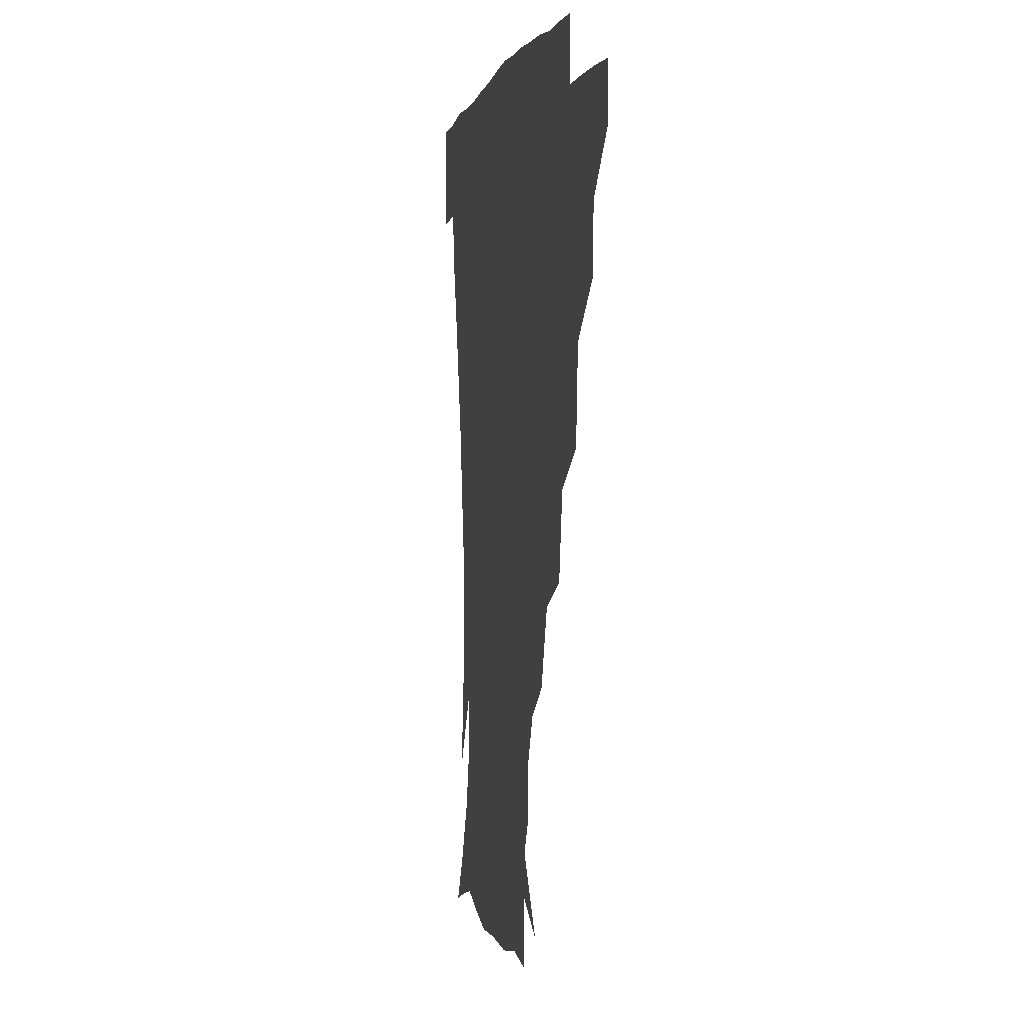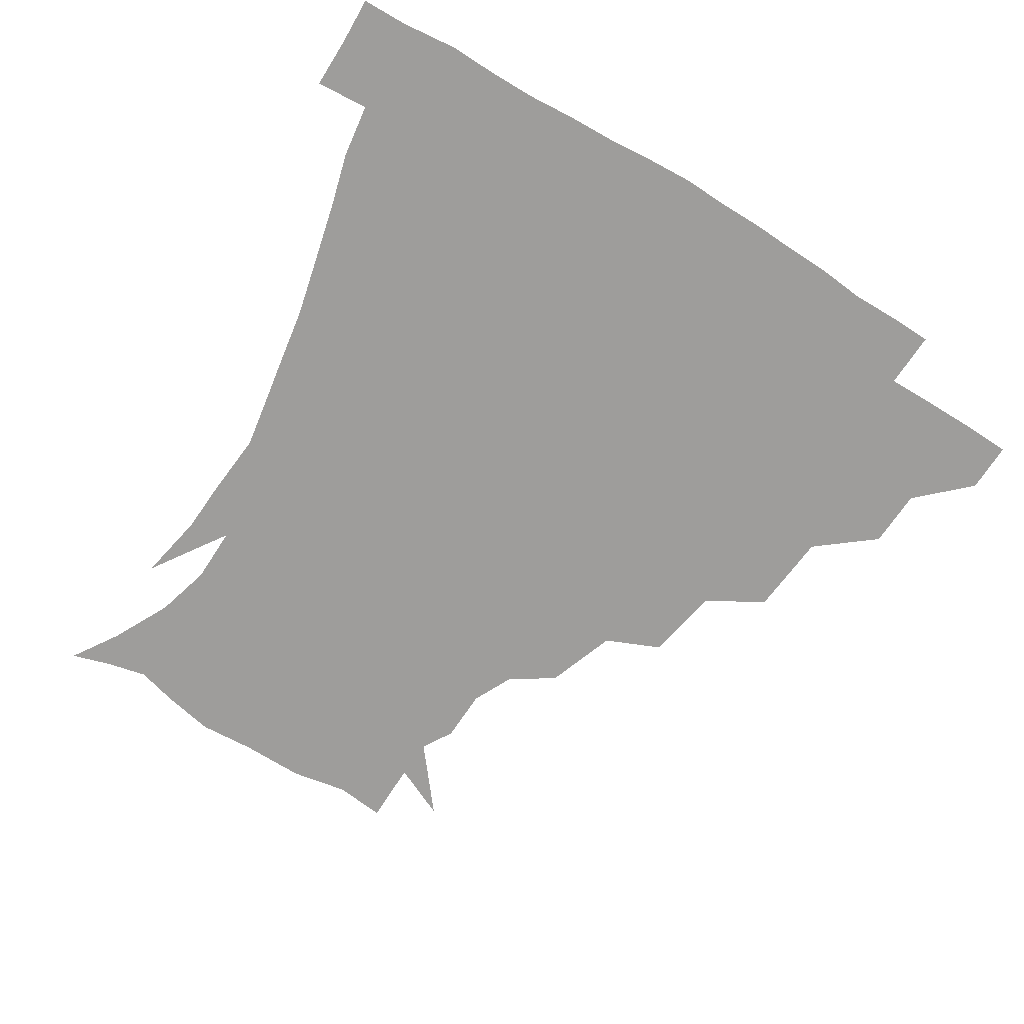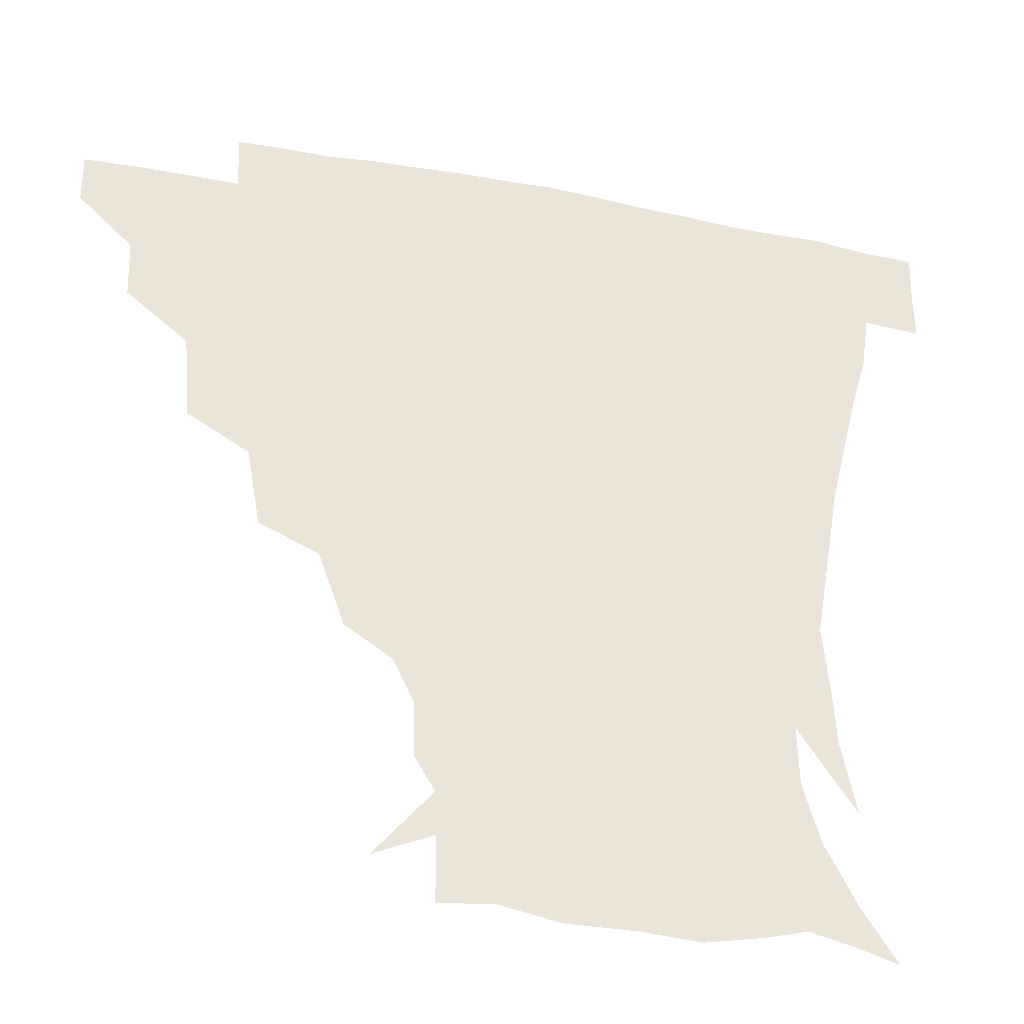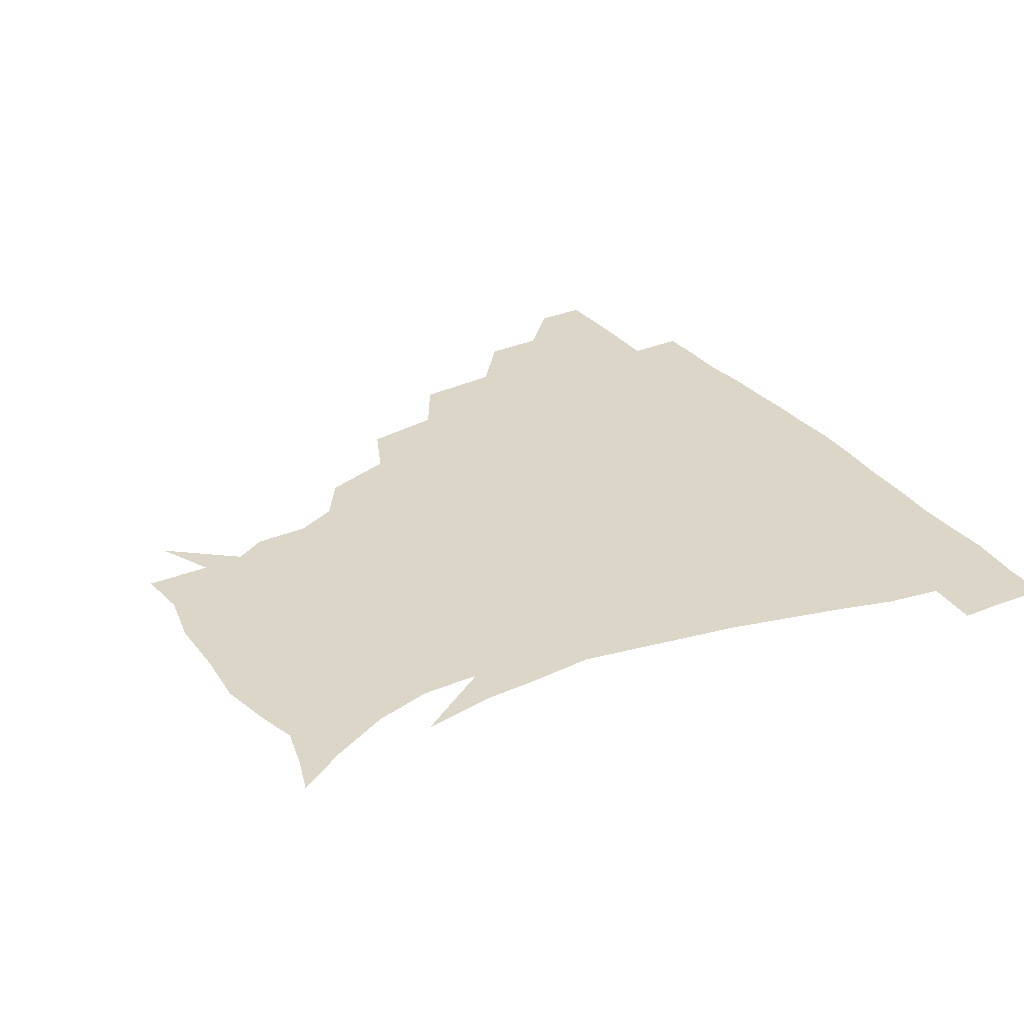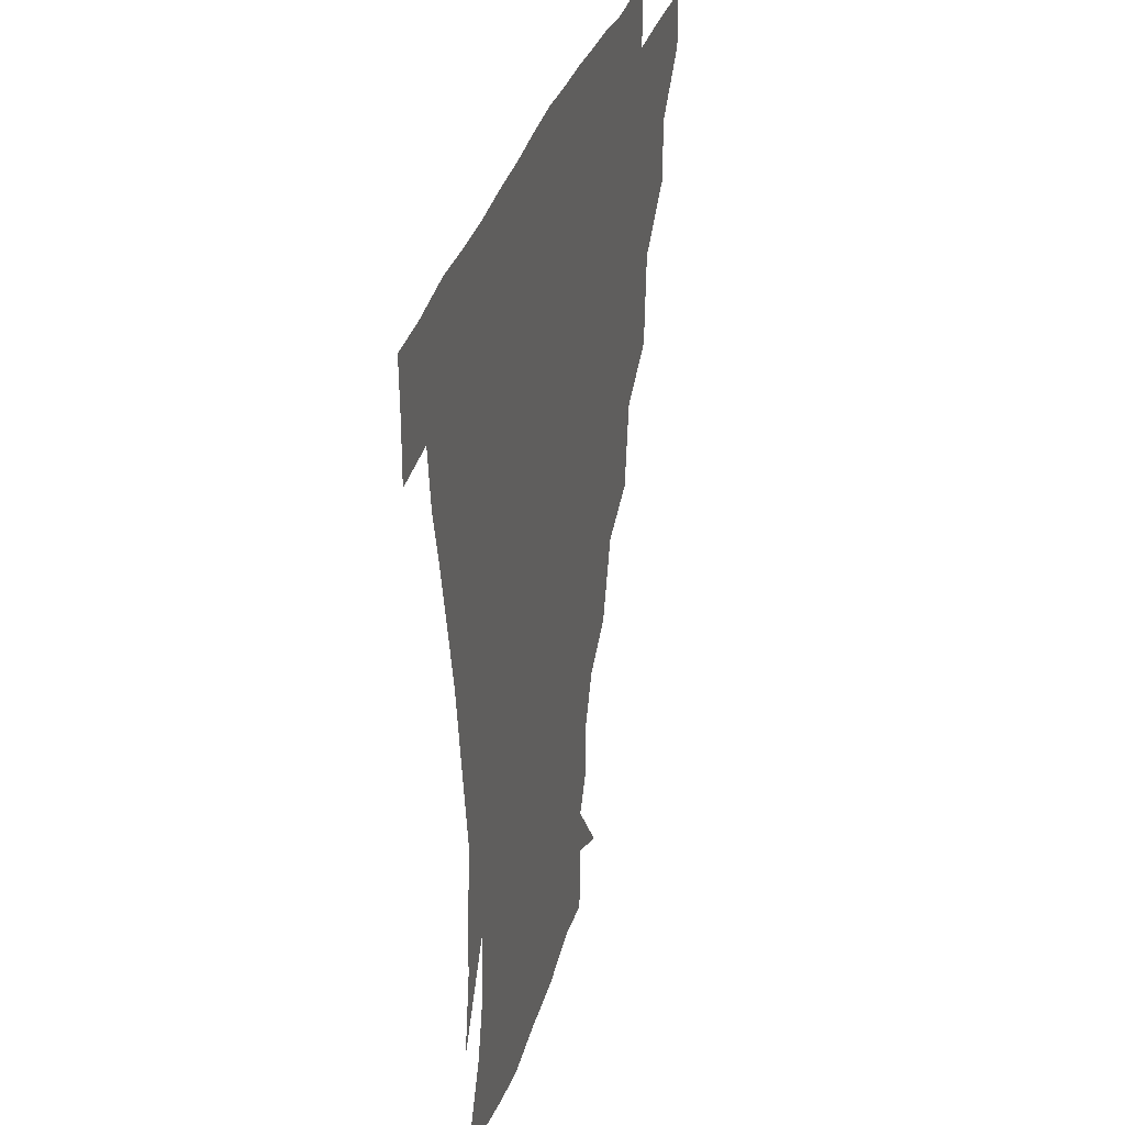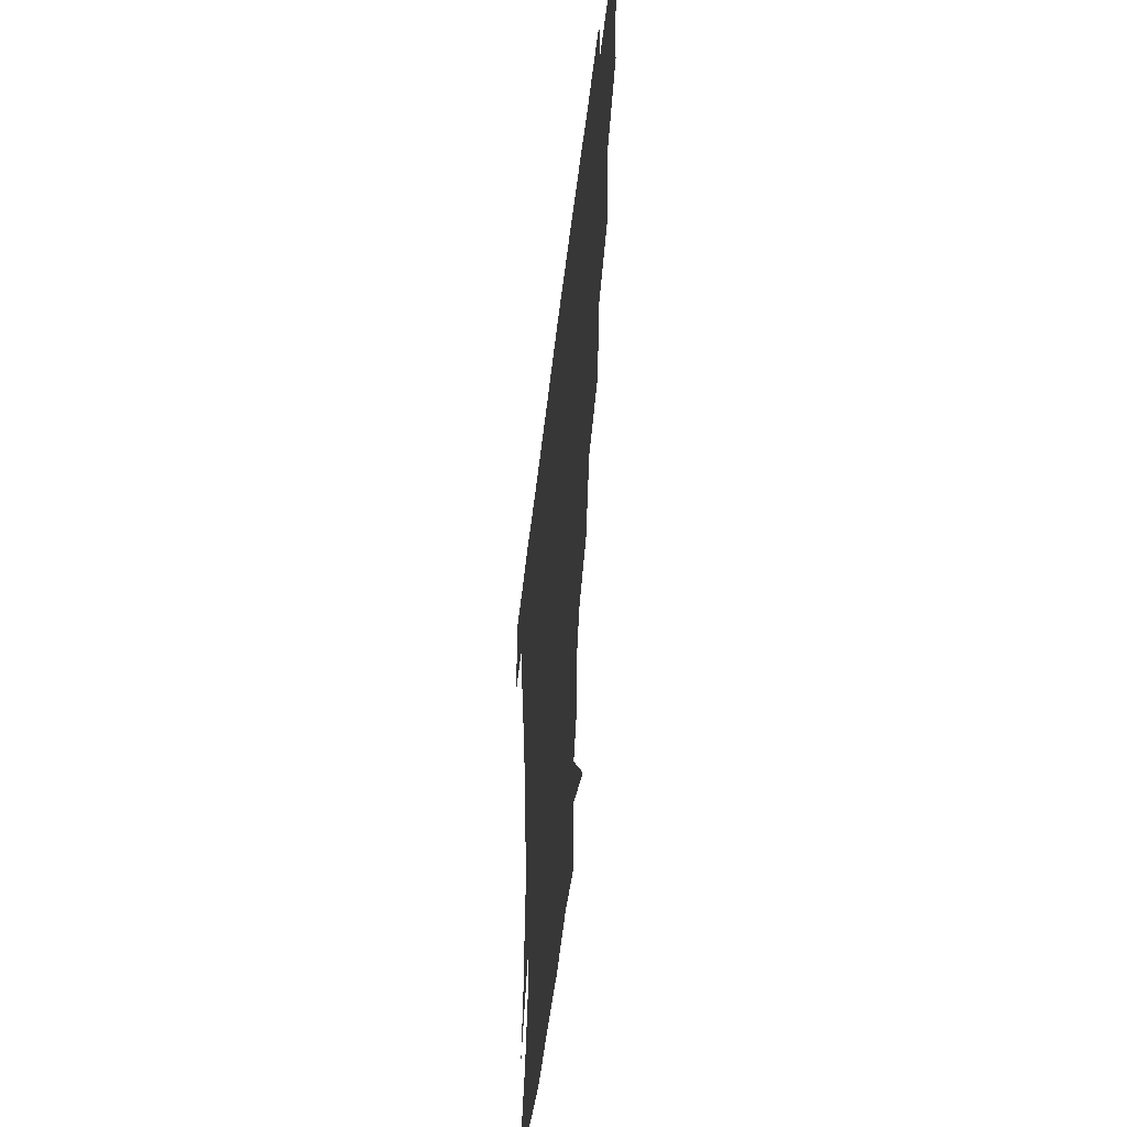
<metadata>
{"format":"obj","ext":"obj","renderer":"f3d","projection":"perspective","resolution":1024,"background":"white","views":[{"elev":1.7,"azim":-99.7,"up":"+Y"},{"elev":-70.4,"azim":148.1,"up":"+Z"},{"elev":-36.4,"azim":-13.4,"up":"+Y"},{"elev":30.2,"azim":59.5,"up":"+Z"},{"elev":30.5,"azim":104.2,"up":"+Y"},{"elev":-49.8,"azim":-96.5,"up":"+Y"}]}
</metadata>
<code>
v 451.3 344.6 0
v 451.1 360.6 0
v 468.7 309.9 0
v 468 328.7 0
v 467.6 345 0
v 466.8 361.1 0
v 489.8 268 0
v 487.5 294.8 0
v 485.3 314 0
v 484.1 330.3 0
v 483.1 345.6 0
v 483 361.1 0
v 512.6 232.8 0
v 508.3 257.1 0
v 503.7 277.5 0
v 502 300.5 0
v 500.5 316.5 0
v 499.2 331.2 0
v 498.7 345.9 0
v 498.4 360.8 0
v 497.8 378.9 0
v 538.2 202.4 0
v 530.2 225 0
v 523.7 242.9 0
v 521.2 269.2 0
v 518.1 285.4 0
v 516.2 301.7 0
v 515 317.4 0
v 514.1 331.9 0
v 513.5 346.1 0
v 512.8 360.7 0
v 511.9 379.1 0
v 559.1 162.9 0
v 558.6 179.9 0
v 552.3 193.1 0
v 545 215.3 0
v 539.9 236 0
v 536.7 257.1 0
v 534.4 275 0
v 532.7 290 0
v 530.8 303.5 0
v 529.6 317.8 0
v 528.7 331.8 0
v 528.3 346.4 0
v 527.4 362.1 0
v 526.6 378.9 0
v 547.8 131.8 0
v 565 152.9 0
v 567.1 170.9 0
v 564.5 188.2 0
v 559.2 206 0
v 554.7 221.6 0
v 551 243.3 0
v 549.5 261.4 0
v 547.5 277.2 0
v 546.4 290.8 0
v 545.9 305.4 0
v 544.8 318.7 0
v 543.7 332.4 0
v 543.5 346.5 0
v 542.4 362.2 0
v 541.2 380.2 0
v 565.5 139.9 0
v 574.6 157.1 0
v 575.5 180.4 0
v 572.9 195.2 0
v 568.5 212.1 0
v 566 229.6 0
v 563.1 247 0
v 562.4 265.9 0
v 560.6 277.1 0
v 560.5 292.2 0
v 560.1 306.1 0
v 559.7 319.4 0
v 560.5 332.8 0
v 558.3 347.2 0
v 557.4 361.5 0
v 555.6 380.5 0
v 565.6 119.9 0
v 580.7 145 0
v 585.4 163.9 0
v 584.6 183.4 0
v 582 201.3 0
v 579.5 217.1 0
v 577.6 236 0
v 576.6 250.3 0
v 575.1 267 0
v 574.6 278.9 0
v 574.8 293.9 0
v 574.1 306.2 0
v 573.6 318.8 0
v 574.1 332.9 0
v 572.7 347.3 0
v 571.9 361 0
v 569.8 381.1 0
v 581.7 121.5 0
v 593.4 145.8 0
v 595.4 167.2 0
v 595.3 185.5 0
v 592.5 202.2 0
v 590.7 218.7 0
v 589.5 235.2 0
v 588.5 252.9 0
v 588.2 266.7 0
v 588.4 279.7 0
v 588.5 294.5 0
v 587.9 306.2 0
v 588.1 319.5 0
v 588.4 333.1 0
v 587 347.7 0
v 586 362.5 0
v 584.1 381 0
v 599.7 118 0
v 606.3 147.1 0
v 606 167.5 0
v 605.6 187.8 0
v 603.2 205.5 0
v 602.2 220.7 0
v 601.8 238.9 0
v 601.3 252.4 0
v 601.5 265.4 0
v 601.8 280.8 0
v 602 294.3 0
v 602.6 307.3 0
v 602.3 319.9 0
v 602.3 333.2 0
v 601.5 348 0
v 600.6 362.9 0
v 598 381.5 0
v 619.9 118.1 0
v 618.3 148.8 0
v 617.3 168.7 0
v 616 189.6 0
v 614.4 205.9 0
v 613.6 221.9 0
v 613.5 238.6 0
v 613.8 252 0
v 614.7 267.3 0
v 615.1 281.2 0
v 615.8 293.5 0
v 616.5 307.9 0
v 617 320.8 0
v 616.5 334.2 0
v 615.9 348.2 0
v 616 362.2 0
v 612.6 380.6 0
v 638 116.9 0
v 630.3 147.9 0
v 628.1 169.3 0
v 626.1 190.5 0
v 625.7 206.8 0
v 625.1 221.8 0
v 625.1 237.5 0
v 626.4 250.7 0
v 627.4 265.8 0
v 628.1 279.4 0
v 629.4 293.2 0
v 630.2 306.9 0
v 631.3 321 0
v 632 333.9 0
v 631.9 347.3 0
v 632.2 360.5 0
v 627.9 379.2 0
v 654.3 120.2 0
v 642.5 147 0
v 638.4 169 0
v 636.5 188.9 0
v 636.5 205.4 0
v 636.5 219.8 0
v 636.9 234.1 0
v 638 248.9 0
v 639.4 265.4 0
v 640.9 278.2 0
v 642.4 293.9 0
v 644 307.2 0
v 645.2 320.6 0
v 646.1 333.7 0
v 647 347 0
v 646.3 360.9 0
v 643 378.5 0
v 667.4 123.6 0
v 655.5 144.1 0
v 648.9 166.2 0
v 646.8 185.3 0
v 647 202 0
v 647.2 216.5 0
v 648 230.9 0
v 649.1 245.6 0
v 650.5 263.2 0
v 652.8 277.9 0
v 654.9 291.5 0
v 656.9 306.8 0
v 658.8 319.9 0
v 660.3 333.5 0
v 661.6 346.8 0
v 660.7 361.1 0
v 658.8 377.3 0
v 680.6 120.5 0
v 669.3 138.9 0
v 660.5 160.4 0
v 657.9 177.7 0
v 657.6 195.6 0
v 657.5 211.1 0
v 658 226.7 0
v 659.2 242.4 0
v 661.1 258.6 0
v 663.6 274.5 0
v 666.4 291.9 0
v 669.4 304.2 0
v 672 318.9 0
v 673.9 332.4 0
v 675.8 346.6 0
v 674.8 362.2 0
v 673.9 377.1 0
v 692.8 116.7 0
v 683.2 132 0
v 673.6 151.1 0
v 668.6 169.2 0
v 668.3 187.4 0
v 667.3 204.1 0
v 667.4 220.3 0
v 668.8 234.2 0
v 670.9 251.1 0
v 673.5 268.5 0
v 676.5 286.1 0
v 680.9 299.5 0
v 684.6 316.9 0
v 687.5 331.5 0
v 689.1 346.1 0
v 689.4 361.6 0
v 688.3 377.3 0
v 685.1 161.9 0
v 680.9 184.3 0
v 680.1 200.9 0
v 678.3 222.1 0
v 680.8 236.8 0
v 683.7 253.5 0
v 686.8 272.2 0
v 691.2 290.3 0
v 696.1 310.5 0
v 700.9 327.7 0
v 703.4 344.9 0
v 705.1 360.4 0
v 706.3 375.2 0
v 720.4 343.6 0
v 720.3 359.9 0
v 720.9 374.8 0
f 4 5 1
f 1 5 2
f 5 6 2
f 8 9 3
f 3 9 4
f 9 10 4
f 4 10 5
f 10 11 5
f 5 11 6
f 11 12 6
f 14 15 7
f 7 15 8
f 15 16 8
f 8 16 9
f 16 17 9
f 9 17 10
f 17 18 10
f 10 18 11
f 18 19 11
f 11 19 12
f 19 20 12
f 23 24 13
f 13 24 14
f 24 25 14
f 14 25 15
f 25 26 15
f 15 26 16
f 26 27 16
f 16 27 17
f 27 28 17
f 17 28 18
f 28 29 18
f 18 29 19
f 29 30 19
f 19 30 20
f 30 31 20
f 20 31 21
f 31 32 21
f 35 36 22
f 22 36 23
f 36 37 23
f 23 37 24
f 37 38 24
f 24 38 25
f 38 39 25
f 25 39 26
f 39 40 26
f 26 40 27
f 40 41 27
f 27 41 28
f 41 42 28
f 28 42 29
f 42 43 29
f 29 43 30
f 43 44 30
f 30 44 31
f 44 45 31
f 31 45 32
f 45 46 32
f 48 49 33
f 33 49 34
f 49 50 34
f 34 50 35
f 50 51 35
f 35 51 36
f 51 52 36
f 36 52 37
f 52 53 37
f 37 53 38
f 53 54 38
f 38 54 39
f 54 55 39
f 39 55 40
f 55 56 40
f 40 56 41
f 56 57 41
f 41 57 42
f 57 58 42
f 42 58 43
f 58 59 43
f 43 59 44
f 59 60 44
f 44 60 45
f 60 61 45
f 45 61 46
f 61 62 46
f 47 63 48
f 63 64 48
f 48 64 49
f 64 65 49
f 49 65 50
f 65 66 50
f 50 66 51
f 66 67 51
f 51 67 52
f 67 68 52
f 52 68 53
f 68 69 53
f 53 69 54
f 69 70 54
f 54 70 55
f 70 71 55
f 55 71 56
f 71 72 56
f 56 72 57
f 72 73 57
f 57 73 58
f 73 74 58
f 58 74 59
f 74 75 59
f 59 75 60
f 75 76 60
f 60 76 61
f 76 77 61
f 61 77 62
f 77 78 62
f 79 80 63
f 63 80 64
f 80 81 64
f 64 81 65
f 81 82 65
f 65 82 66
f 82 83 66
f 66 83 67
f 83 84 67
f 67 84 68
f 84 85 68
f 68 85 69
f 85 86 69
f 69 86 70
f 86 87 70
f 70 87 71
f 87 88 71
f 71 88 72
f 88 89 72
f 72 89 73
f 89 90 73
f 73 90 74
f 90 91 74
f 74 91 75
f 91 92 75
f 75 92 76
f 92 93 76
f 76 93 77
f 93 94 77
f 77 94 78
f 94 95 78
f 79 96 80
f 96 97 80
f 80 97 81
f 97 98 81
f 81 98 82
f 98 99 82
f 82 99 83
f 99 100 83
f 83 100 84
f 100 101 84
f 84 101 85
f 101 102 85
f 85 102 86
f 102 103 86
f 86 103 87
f 103 104 87
f 87 104 88
f 104 105 88
f 88 105 89
f 105 106 89
f 89 106 90
f 106 107 90
f 90 107 91
f 107 108 91
f 91 108 92
f 108 109 92
f 92 109 93
f 109 110 93
f 93 110 94
f 110 111 94
f 94 111 95
f 111 112 95
f 96 113 97
f 113 114 97
f 97 114 98
f 114 115 98
f 98 115 99
f 115 116 99
f 99 116 100
f 116 117 100
f 100 117 101
f 117 118 101
f 101 118 102
f 118 119 102
f 102 119 103
f 119 120 103
f 103 120 104
f 120 121 104
f 104 121 105
f 121 122 105
f 105 122 106
f 122 123 106
f 106 123 107
f 123 124 107
f 107 124 108
f 124 125 108
f 108 125 109
f 125 126 109
f 109 126 110
f 126 127 110
f 110 127 111
f 127 128 111
f 111 128 112
f 128 129 112
f 113 130 114
f 130 131 114
f 114 131 115
f 131 132 115
f 115 132 116
f 132 133 116
f 116 133 117
f 133 134 117
f 117 134 118
f 134 135 118
f 118 135 119
f 135 136 119
f 119 136 120
f 136 137 120
f 120 137 121
f 137 138 121
f 121 138 122
f 138 139 122
f 122 139 123
f 139 140 123
f 123 140 124
f 140 141 124
f 124 141 125
f 141 142 125
f 125 142 126
f 142 143 126
f 126 143 127
f 143 144 127
f 127 144 128
f 144 145 128
f 128 145 129
f 145 146 129
f 130 147 131
f 147 148 131
f 131 148 132
f 148 149 132
f 132 149 133
f 149 150 133
f 133 150 134
f 150 151 134
f 134 151 135
f 151 152 135
f 135 152 136
f 152 153 136
f 136 153 137
f 153 154 137
f 137 154 138
f 154 155 138
f 138 155 139
f 155 156 139
f 139 156 140
f 156 157 140
f 140 157 141
f 157 158 141
f 141 158 142
f 158 159 142
f 142 159 143
f 159 160 143
f 143 160 144
f 160 161 144
f 144 161 145
f 161 162 145
f 145 162 146
f 162 163 146
f 147 164 148
f 164 165 148
f 148 165 149
f 165 166 149
f 149 166 150
f 166 167 150
f 150 167 151
f 167 168 151
f 151 168 152
f 168 169 152
f 152 169 153
f 169 170 153
f 153 170 154
f 170 171 154
f 154 171 155
f 171 172 155
f 155 172 156
f 172 173 156
f 156 173 157
f 173 174 157
f 157 174 158
f 174 175 158
f 158 175 159
f 175 176 159
f 159 176 160
f 176 177 160
f 160 177 161
f 177 178 161
f 161 178 162
f 178 179 162
f 162 179 163
f 179 180 163
f 164 181 165
f 181 182 165
f 165 182 166
f 182 183 166
f 166 183 167
f 183 184 167
f 167 184 168
f 184 185 168
f 168 185 169
f 185 186 169
f 169 186 170
f 186 187 170
f 170 187 171
f 187 188 171
f 171 188 172
f 188 189 172
f 172 189 173
f 189 190 173
f 173 190 174
f 190 191 174
f 174 191 175
f 191 192 175
f 175 192 176
f 192 193 176
f 176 193 177
f 193 194 177
f 177 194 178
f 194 195 178
f 178 195 179
f 195 196 179
f 179 196 180
f 196 197 180
f 181 198 182
f 198 199 182
f 182 199 183
f 199 200 183
f 183 200 184
f 200 201 184
f 184 201 185
f 201 202 185
f 185 202 186
f 202 203 186
f 186 203 187
f 203 204 187
f 187 204 188
f 204 205 188
f 188 205 189
f 205 206 189
f 189 206 190
f 206 207 190
f 190 207 191
f 207 208 191
f 191 208 192
f 208 209 192
f 192 209 193
f 209 210 193
f 193 210 194
f 210 211 194
f 194 211 195
f 211 212 195
f 195 212 196
f 212 213 196
f 196 213 197
f 213 214 197
f 198 215 199
f 215 216 199
f 199 216 200
f 216 217 200
f 200 217 201
f 217 218 201
f 201 218 202
f 218 219 202
f 202 219 203
f 219 220 203
f 203 220 204
f 220 221 204
f 204 221 205
f 221 222 205
f 205 222 206
f 222 223 206
f 206 223 207
f 223 224 207
f 207 224 208
f 224 225 208
f 208 225 209
f 225 226 209
f 209 226 210
f 226 227 210
f 210 227 211
f 227 228 211
f 211 228 212
f 228 229 212
f 212 229 213
f 229 230 213
f 213 230 214
f 230 231 214
f 219 232 220
f 232 233 220
f 220 233 221
f 233 234 221
f 221 234 222
f 234 235 222
f 222 235 223
f 235 236 223
f 223 236 224
f 236 237 224
f 224 237 225
f 237 238 225
f 225 238 226
f 238 239 226
f 226 239 227
f 239 240 227
f 227 240 228
f 240 241 228
f 228 241 229
f 241 242 229
f 229 242 230
f 242 243 230
f 230 243 231
f 243 244 231
f 242 245 243
f 245 246 243
f 243 246 244
f 246 247 244

</code>
